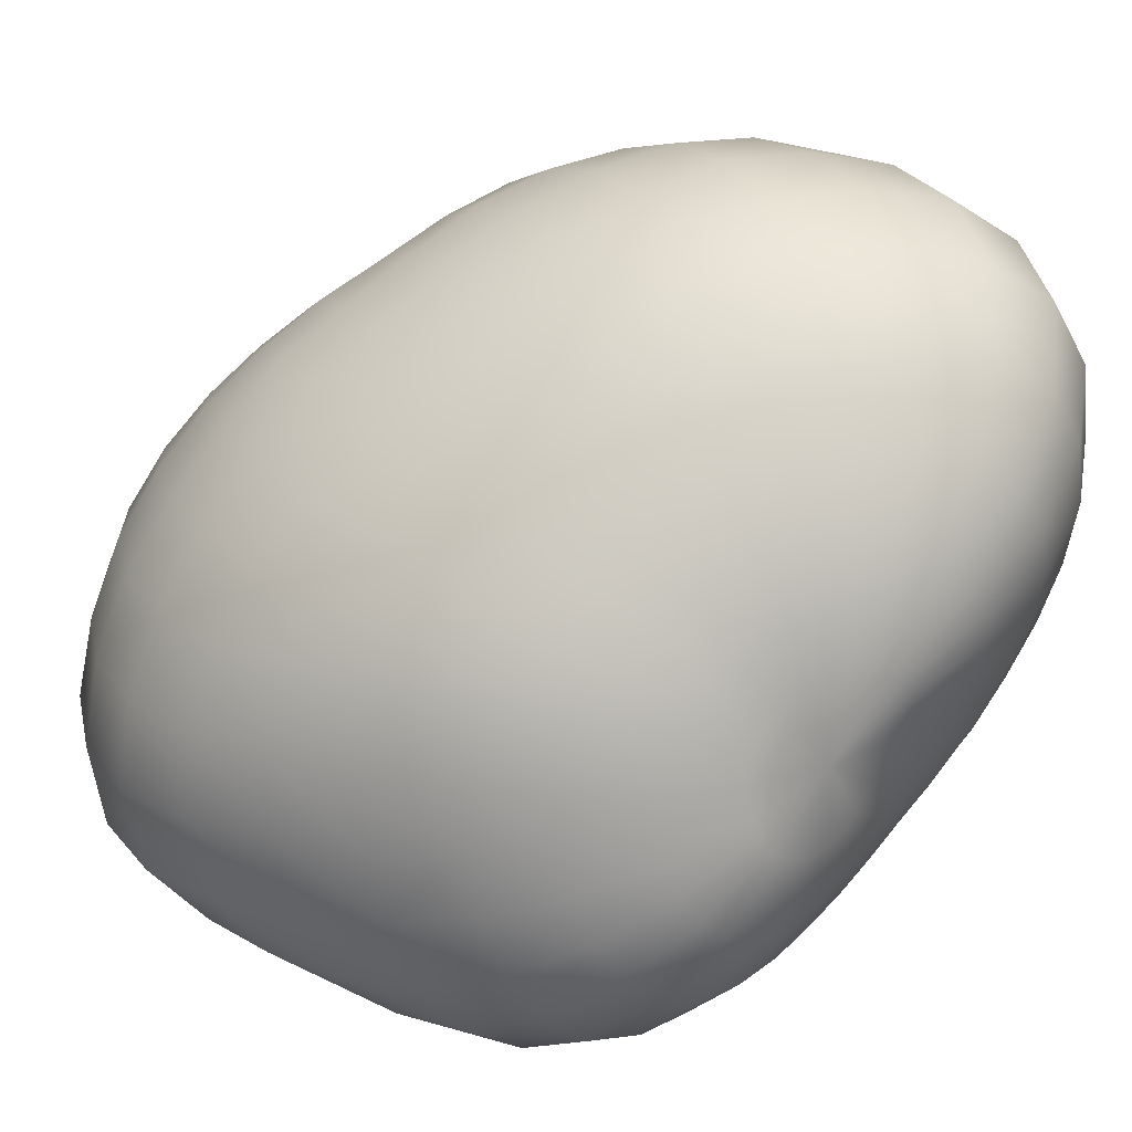
<metadata>
{"format":"obj","ext":"obj","renderer":"f3d","projection":"perspective","resolution":1024,"background":"white","views":[{"elev":21.7,"azim":132.1,"up":"+Y"}]}
</metadata>
<code>
o Boulder2
v 2.668 -2.202 -11.54
v 1.324 -3.709 -11.03
v -0.07469 -5.007 -10.07
v -1.461 -6.074 -8.75
v -2.768 -6.927 -7.184
v -3.955 -7.578 -5.429
v -5.012 -7.999 -3.519
v -7.55 -7.002 5.031
v -7.588 -6.001 7.126
v -7.291 -4.718 8.98
v 3.027 -2.478 -11.53
v 2.006 -4.232 -10.95
v 0.8895 -5.73 -9.865
v -0.2555 -6.952 -8.407
v -1.378 -7.94 -6.723
v -2.444 -8.684 -4.88
v -3.433 -9.146 -2.914
v -4.29 -9.251 -0.8476
v -5.034 -9.079 1.278
v -5.676 -8.7 3.434
v -6.131 -7.944 5.578
v -6.335 -6.798 7.593
v -6.214 -5.283 9.318
v -5.798 -3.501 10.64
v -5.11 -1.573 11.46
v 3.427 -2.695 -11.51
v 2.773 -4.657 -10.87
v 1.974 -6.333 -9.698
v 1.084 -7.709 -8.135
v 0.1489 -8.796 -6.326
v -0.7802 -9.547 -4.366
v -1.681 -9.969 -2.315
v -2.521 -10.07 -0.2057
v -3.272 -9.841 1.938
v -3.926 -9.301 4.079
v -4.497 -8.501 6.157
v -4.931 -7.348 8.093
v -5.142 -5.784 9.769
v -5.078 -3.862 11.02
v -4.747 -1.754 11.68
v 3.863 -2.831 -11.47
v 3.625 -4.962 -10.81
v 3.178 -6.806 -9.577
v 2.566 -8.287 -7.899
v 1.84 -9.387 -5.953
v 1.045 -10.09 -3.866
v 0.2309 -10.42 -1.715
v -0.5701 -10.45 0.4654
v -1.34 -10.18 2.65
v -2.088 -9.662 4.795
v -2.792 -8.813 6.831
v -3.424 -7.588 8.669
v -3.946 -6.009 10.23
v -4.226 -3.993 11.3
v -4.281 -1.832 11.74
v 4.321 -2.885 -11.42
v 4.54 -5.11 -10.75
v 4.49 -7.057 -9.462
v 4.197 -8.608 -7.682
v 3.691 -9.712 -5.598
v 3.019 -10.35 -3.37
v 2.272 -10.6 -1.101
v 1.489 -10.58 1.17
v 0.6756 -10.32 3.422
v -0.1711 -9.8 5.603
v -1.04 -8.917 7.617
v -1.903 -7.622 9.349
v -2.699 -5.933 10.69
v -3.369 -3.99 11.6
v -3.855 -1.849 11.91
v 4.758 -2.823 -11.32
v 5.429 -5.019 -10.6
v 5.823 -7.019 -9.292
v 5.911 -8.676 -7.455
v 5.646 -9.767 -5.234
v 5.095 -10.31 -2.86
v 4.409 -10.5 -0.4654
v 3.638 -10.45 1.912
v 2.776 -10.2 4.243
v 1.813 -9.701 6.475
v 0.7514 -8.786 8.468
v -0.3816 -7.449 10.09
v -1.514 -5.759 11.28
v -2.56 -3.821 12
v -3.428 -1.738 12.05
v 5.144 -2.647 -11.2
v 6.224 -4.7 -10.39
v 7.031 -6.62 -9.017
v 7.524 -8.274 -7.135
v 7.564 -9.384 -4.834
v 7.165 -9.872 -2.335
v 6.576 -10.07 0.1862
v 5.849 -10.06 2.684
v 4.945 -9.804 5.113
v 3.85 -9.275 7.387
v 2.566 -8.357 9.343
v 1.127 -6.983 10.78
v -0.3482 -5.36 11.79
v -1.775 -3.529 12.34
v -3.03 -1.567 12.19
v 5.446 -2.359 -11.06
v 6.833 -4.127 -10.12
v 7.945 -5.787 -8.634
v 8.784 -7.274 -6.705
v 9.179 -8.368 -4.365
v 9.052 -8.908 -1.786
v 8.658 -9.161 0.8446
v 8.055 -9.22 3.465
v 7.138 -8.994 5.989
v 5.892 -8.477 8.295
v 4.355 -7.594 10.21
v 2.567 -6.247 11.48
v 0.7216 -4.679 12.23
v -1.052 -3.012 12.54
v -2.668 -1.309 12.28
v 5.659 -1.991 -10.92
v 7.26 -3.387 -9.834
v 8.6 -4.7 -8.254
v 9.656 -5.872 -6.241
v 10.34 -6.792 -3.867
v 10.59 -7.375 -1.258
v 10.52 -7.716 1.455
v 10.14 -7.891 4.201
v 9.261 -7.769 6.845
v 7.801 -7.232 9.154
v 5.947 -6.345 10.93
v 3.836 -5.131 12.01
v 1.663 -3.756 12.51
v -0.4131 -2.378 12.66
v -2.356 -0.9925 12.37
v 5.786 -1.574 -10.79
v 7.507 -2.546 -9.578
v 8.963 -3.443 -7.9
v 10.17 -4.248 -5.843
v 11.06 -4.905 -3.454
v 11.64 -5.398 -0.8392
v 11.91 -5.761 1.923
v 11.74 -5.965 4.743
v 10.83 -5.858 7.402
v 9.203 -5.386 9.651
v 7.082 -4.618 11.26
v 4.797 -3.69 12.31
v 2.393 -2.651 12.76
v 0.04698 -1.594 12.75
v -2.121 -0.5924 12.37
v 5.844 -1.138 -10.68
v 7.623 -1.672 -9.385
v 9.143 -2.145 -7.645
v 10.42 -2.555 -5.557
v 11.42 -2.89 -3.186
v 12.11 -3.154 -0.61
v 12.48 -3.365 2.103
v 12.36 -3.481 4.861
v 11.37 -3.379 7.398
v 9.766 -3.075 9.593
v 7.74 -2.62 11.34
v 5.282 -1.988 12.27
v 2.771 -1.347 12.7
v 0.331 -0.7289 12.69
v -1.969 -0.1598 12.38
v 5.841 -0.7043 -10.62
v 7.622 -0.8058 -9.266
v 9.151 -0.862 -7.496
v 10.43 -0.887 -5.411
v 11.43 -0.8928 -3.082
v 12.11 -0.8999 -0.5716
v 12.35 -0.9229 2.038
v 12.08 -0.9188 4.642
v 11.12 -0.8385 7.068
v 9.54 -0.6867 9.155
v 7.614 -0.4741 10.86
v 5.34 -0.2297 11.99
v 2.862 -0.0131 12.51
v 0.416 0.1657 12.61
v -1.919 0.2892 12.3
v 5.778 -0.2864 -10.59
v 7.498 0.02607 -9.216
v 8.974 0.3635 -7.449
v 10.19 0.695 -5.396
v 11.08 0.9799 -3.127
v 11.57 1.181 -0.7131
v 11.61 1.302 1.763
v 11.24 1.397 4.227
v 10.35 1.48 6.566
v 8.909 1.513 8.622
v 7.096 1.495 10.3
v 4.967 1.403 11.47
v 2.671 1.249 12.14
v 0.337 1.02 12.34
v -1.939 0.734 12.23
v 5.652 0.1058 -10.6
v 7.242 0.8018 -9.232
v 8.582 1.493 -7.499
v 9.65 2.132 -5.504
v 10.37 2.661 -3.313
v 10.65 3.03 -0.9995
v 10.54 3.271 1.366
v 10.06 3.412 3.711
v 9.193 3.47 5.951
v 7.92 3.423 7.972
v 6.267 3.205 9.624
v 4.312 2.816 10.8
v 2.262 2.376 11.64
v 0.1148 1.82 12.06
v -2.048 1.138 12.07
v 5.471 0.4667 -10.64
v 6.883 1.515 -9.332
v 8.028 2.526 -7.65
v 8.878 3.427 -5.723
v 9.361 4.147 -3.621
v 9.471 4.668 -1.406
v 9.24 5.003 0.8612
v 8.754 5.214 3.13
v 7.934 5.256 5.31
v 6.728 5.071 7.261
v 5.225 4.655 8.887
v 3.586 4.146 10.25
v 1.731 3.429 11.22
v -0.2789 2.503 11.72
v -2.25 1.463 11.83
v 5.234 0.7911 -10.72
v 6.401 2.152 -9.49
v 7.314 3.449 -7.899
v 7.932 4.591 -6.063
v 8.194 5.492 -4.05
v 8.152 6.158 -1.918
v 7.823 6.584 0.2787
v 7.263 6.794 2.478
v 6.492 6.807 4.613
v 5.375 6.476 6.514
v 4.033 5.872 8.13
v 2.59 5.153 9.527
v 1.004 4.263 10.66
v -0.7727 3.061 11.31
v -2.498 1.741 11.61
v 4.961 1.081 -10.85
v 5.861 2.726 -9.747
v 6.499 4.277 -8.264
v 6.891 5.665 -6.53
v 6.956 6.762 -4.597
v 6.741 7.554 -2.526
v 6.296 8.044 -0.3765
v 5.653 8.212 1.773
v 4.864 8.097 3.849
v 3.896 7.669 5.754
v 2.735 6.893 7.384
v 1.47 5.93 8.794
v 0.1028 4.808 9.99
v -1.357 3.477 10.89
v -2.789 1.957 11.4
v 4.654 1.331 -11.02
v 5.253 3.225 -10.08
v 5.62 5.026 -8.749
v 5.751 6.633 -7.128
v 5.607 7.927 -5.275
v 5.209 8.84 -3.25
v 4.65 9.399 -1.116
v 3.958 9.556 1.04
v 3.15 9.257 3.096
v 2.272 8.624 4.982
v 1.307 7.69 6.647
v 0.2628 6.526 8.105
v -0.8301 5.252 9.411
v -1.984 3.808 10.51
v -3.108 2.12 11.21
v 4.32 1.537 -11.24
v 4.593 3.641 -10.51
v 4.658 5.662 -9.364
v 4.511 7.486 -7.875
v 4.132 8.974 -6.097
v 3.553 10.04 -4.089
v 2.844 10.63 -1.932
v 2.072 10.67 0.2509
v 1.331 10.35 2.371
v 0.5832 9.561 4.305
v -0.2186 8.36 5.995
v -0.9979 7.068 7.544
v -1.841 5.602 8.96
v -2.684 3.999 10.17
v -3.458 2.229 11.05
v 3.974 1.694 -11.53
v 3.893 3.962 -11.05
v 3.608 6.156 -10.11
v 3.142 8.168 -8.782
v 2.481 9.81 -7.078
v 1.694 10.99 -5.065
v 0.851 11.6 -2.84
v 0.03024 11.52 -0.5709
v -0.6695 11.08 1.631
v -1.268 10.24 3.668
v -1.838 8.865 5.438
v -2.374 7.387 7.077
v -2.915 5.813 8.594
v -3.413 4.107 9.886
v -3.831 2.31 10.93
v 3.59 1.777 -11.82
v 3.129 4.147 -11.66
v 2.453 6.448 -10.97
v 1.63 8.621 -9.841
v 0.6684 10.44 -8.222
v -0.366 11.61 -6.153
v -1.332 12.11 -3.814
v -2.15 11.99 -1.409
v -2.769 11.36 0.9057
v -3.22 10.4 3.053
v -3.549 9.068 4.972
v -3.813 7.503 6.719
v -4.042 5.879 8.335
v -4.196 4.157 9.738
v -4.227 2.308 10.83
v 3.181 1.768 -12.12
v 2.309 4.151 -12.28
v 1.234 6.528 -11.91
v -0.000656 8.775 -11
v -1.315 10.61 -9.446
v -2.564 11.72 -7.304
v -3.589 12.05 -4.819
v -4.368 11.88 -2.258
v -4.887 11.26 0.2279
v -5.139 10.15 2.497
v -5.235 8.798 4.545
v -5.257 7.326 6.429
v -5.18 5.738 8.128
v -4.987 4.085 9.612
v -4.643 2.287 10.8
v 3.894 -0.5512 -11.58
v 2.768 1.642 -12.38
v 1.473 3.912 -12.81
v -0.02818 6.198 -12.72
v -1.675 8.428 -12.07
v -3.333 10.21 -10.6
v -4.763 11.21 -8.374
v -5.819 11.46 -5.741
v -6.498 11.18 -3.016
v -6.834 10.46 -0.4035
v -6.923 9.426 1.991
v -6.802 8.143 4.164
v -6.651 6.874 6.196
v -6.329 5.459 8.04
v -5.773 3.845 9.573
v -5.039 2.145 10.76
v 2.384 1.391 -12.54
v 0.6959 3.407 -13.15
v -1.195 5.453 -13.26
v -3.202 7.421 -12.73
v -5.139 9.014 -11.36
v -6.68 9.877 -9.127
v -7.724 10.1 -6.444
v -8.311 9.831 -3.631
v -8.454 9.103 -0.9327
v -8.454 8.267 1.559
v -8.313 7.324 3.885
v -7.915 6.126 6.014
v -7.327 4.845 7.931
v -6.464 3.425 9.5
v -5.432 1.962 10.78
v 2.066 1.028 -12.59
v 0.06433 2.666 -13.26
v -2.111 4.301 -13.38
v -4.337 5.84 -12.84
v -6.439 7.119 -11.55
v -8.105 7.892 -9.431
v -9.063 8.056 -6.744
v -9.531 7.821 -3.954
v -9.653 7.309 -1.278
v -9.517 6.626 1.223
v -9.305 5.901 3.593
v -8.92 5.058 5.837
v -8.164 4.03 7.845
v -7.078 2.886 9.495
v -5.723 1.662 10.75
v 1.84 0.586 -12.51
v -0.3705 1.761 -13.08
v -2.702 2.925 -13.12
v -5.031 4.006 -12.55
v -7.146 4.887 -11.26
v -8.766 5.427 -9.236
v -9.688 5.573 -6.711
v -10.17 5.466 -4.062
v -10.34 5.186 -1.47
v -10.22 4.754 1
v -9.925 4.239 3.379
v -9.53 3.689 5.655
v -8.771 3.025 7.75
v -7.512 2.198 9.433
v -5.996 1.333 10.76
v 1.72 0.1131 -12.35
v -0.5826 0.8057 -12.75
v -2.953 1.493 -12.65
v -5.267 2.121 -12
v -7.324 2.623 -10.72
v -8.937 2.943 -8.849
v -9.916 3.066 -6.514
v -10.41 3.048 -4.006
v -10.66 2.945 -1.523
v -10.59 2.741 0.8959
v -10.35 2.488 3.283
v -9.992 2.222 5.599
v -9.308 1.922 7.781
v -7.873 1.443 9.481
v -6.113 0.9217 10.73
v 1.702 -0.3543 -12.15
v -0.5947 -0.1265 -12.36
v -2.922 0.1148 -12.11
v -5.177 0.3344 -11.38
v -7.205 0.5045 -10.13
v -8.805 0.6186 -8.372
v -9.814 0.6898 -6.19
v -10.36 0.727 -3.821
v -10.67 0.7267 -1.44
v -10.76 0.7109 0.9252
v -10.65 0.6972 3.322
v -10.28 0.6863 5.667
v -9.423 0.6691 7.788
v -8.021 0.6007 9.508
v -6.196 0.4942 10.75
v 1.768 -0.7959 -11.97
v -0.4438 -0.9966 -11.99
v -2.667 -1.156 -11.58
v -4.807 -1.289 -10.76
v -6.756 -1.402 -9.517
v -8.349 -1.477 -7.846
v -9.41 -1.479 -5.786
v -10.07 -1.439 -3.539
v -10.48 -1.37 -1.234
v -10.69 -1.262 1.103
v -10.67 -1.095 3.485
v -10.29 -0.8655 5.801
v -9.356 -0.5752 7.843
v -8.037 -0.2612 9.554
v -6.249 0.06149 10.82
v 1.903 -1.204 -11.81
v -0.1676 -1.796 -11.67
v -2.237 -2.299 -11.11
v -4.249 -2.741 -10.2
v -6.053 -3.075 -8.902
v -7.546 -3.298 -7.243
v -8.658 -3.406 -5.283
v -9.428 -3.404 -3.131
v -9.988 -3.322 -0.8957
v -10.35 -3.143 1.4
v -10.38 -2.817 3.753
v -10.02 -2.356 6.022
v -9.162 -1.764 8.037
v -7.847 -1.08 9.689
v -6.103 -0.355 10.85
v 2.1 -1.569 -11.67
v 0.2266 -2.504 -11.39
v -1.654 -3.309 -10.69
v -3.464 -3.982 -9.648
v -5.1 -4.503 -8.277
v -6.488 -4.871 -6.61
v -7.621 -5.099 -4.711
v -8.514 -5.186 -2.643
v -9.141 -5.079 -0.4489
v -9.562 -4.826 1.811
v -9.683 -4.379 4.1
v -9.365 -3.699 6.278
v -8.669 -2.849 8.222
v -7.546 -1.85 9.846
v -5.928 -0.7409 10.92
v 2.356 -1.895 -11.57
v 0.7286 -3.13 -11.16
v -0.9196 -4.19 -10.33
v -2.515 -5.066 -9.15
v -4.006 -5.779 -7.705
v -5.324 -6.318 -6.02
v -6.411 -6.633 -4.123
v -7.342 -6.786 -2.092
v -8.017 -6.659 0.06655
v -8.544 -6.383 2.276
v -8.661 -5.733 4.514
v -8.544 -4.91 6.642
v -8.095 -3.859 8.563
v -7.158 -2.556 10.11
v -5.692 -1.078 11.02
v -5.922 -8.169 -1.485
v -6.637 -8.02 0.6493
v -7.25 -7.728 2.827
v -6.566 -3.123 10.42
v -5.456 -1.359 11.28
v -4.153 0.3589 11.66
f 479 20 21 8
f 53 38 37 52
f 37 22 21 36
f 4 3 13 14
f 5 4 14 15
f 467 466 5 6
f 30 15 14 29
f 22 9 8 21
f 10 9 22 23
f 38 23 22 37
f 16 6 5 15
f 31 16 15 30
f 480 475 474 10
f 12 11 26 27
f 39 24 23 38
f 17 7 6 16
f 32 17 16 31
f 23 24 480 10
f 57 42 41 56
f 40 25 24 39
f 477 469 468 7
f 33 18 17 32
f 480 24 25 481
f 17 18 477 7
f 34 19 18 33
f 42 27 26 41
f 18 19 478 477
f 20 19 34 35
f 479 471 470 478
f 28 13 12 27
f 478 19 20 479
f 11 12 2 1
f 3 2 12 13
f 40 482 25
f 28 27 42 43
f 51 36 35 50
f 44 29 28 43
f 52 37 36 51
f 45 30 29 44
f 31 30 45 46
f 39 38 53 54
f 47 32 31 46
f 55 40 39 54
f 48 33 32 47
f 29 14 13 28
f 11 326 26
f 49 34 33 48
f 61 46 45 60
f 62 47 46 61
f 70 55 54 69
f 63 48 47 62
f 64 49 48 63
f 26 326 41
f 55 482 40
f 70 482 55
f 50 49 64 65
f 43 42 57 58
f 66 51 50 65
f 59 44 43 58
f 67 52 51 66
f 60 45 44 59
f 68 53 52 67
f 69 54 53 68
f 80 65 64 79
f 81 66 65 80
f 74 59 58 73
f 82 67 66 81
f 75 60 59 74
f 76 61 60 75
f 69 68 83 84
f 62 61 76 77
f 85 70 69 84
f 72 57 56 71
f 78 63 62 77
f 56 41 326
f 79 64 63 78
f 87 72 71 86
f 85 482 70
f 102 87 86 101
f 58 57 72 73
f 83 68 67 82
f 99 84 83 98
f 100 85 84 99
f 93 78 77 92
f 71 56 326
f 94 79 78 93
f 100 482 85
f 95 80 79 94
f 88 73 72 87
f 81 80 95 96
f 74 73 88 89
f 97 82 81 96
f 90 75 74 89
f 117 102 101 116
f 98 83 82 97
f 91 76 75 90
f 92 77 76 91
f 111 96 95 110
f 112 97 96 111
f 105 90 89 104
f 113 98 97 112
f 106 91 90 105
f 114 99 98 113
f 107 92 91 106
f 100 99 114 115
f 93 92 107 108
f 86 71 326
f 109 94 93 108
f 115 482 100
f 118 103 102 117
f 110 95 94 109
f 103 88 87 102
f 104 89 88 103
f 130 115 114 129
f 132 117 116 131
f 124 109 108 123
f 130 482 115
f 125 110 109 124
f 126 111 110 125
f 104 103 118 119
f 112 111 126 127
f 120 105 104 119
f 128 113 112 127
f 121 106 105 120
f 129 114 113 128
f 122 107 106 121
f 123 108 107 122
f 101 86 326
f 134 119 118 133
f 135 120 119 134
f 147 132 131 146
f 143 128 127 142
f 136 121 120 135
f 144 129 128 143
f 145 130 129 144
f 123 122 137 138
f 116 101 326
f 139 124 123 138
f 162 147 146 161
f 140 125 124 139
f 156 141 140 155
f 133 118 117 132
f 141 126 125 140
f 142 127 126 141
f 137 122 121 136
f 153 138 137 152
f 154 139 138 153
f 145 482 130
f 160 482 145
f 155 140 139 154
f 148 133 132 147
f 149 134 133 148
f 142 141 156 157
f 135 134 149 150
f 158 143 142 157
f 151 136 135 150
f 177 162 161 176
f 159 144 143 158
f 152 137 136 151
f 160 145 144 159
f 131 116 326
f 172 157 156 171
f 173 158 157 172
f 166 151 150 165
f 174 159 158 173
f 167 152 151 166
f 207 192 191 206
f 168 153 152 167
f 146 131 326
f 154 153 168 169
f 170 155 154 169
f 163 148 147 162
f 233 218 217 232
f 171 156 155 170
f 164 149 148 163
f 165 150 149 164
f 175 160 159 174
f 161 146 326
f 175 482 160
f 190 482 175
f 184 169 168 183
f 185 170 169 184
f 192 177 176 191
f 178 163 162 177
f 186 171 170 185
f 187 172 171 186
f 165 164 179 180
f 173 172 187 188
f 181 166 165 180
f 189 174 173 188
f 182 167 166 181
f 190 175 174 189
f 183 168 167 182
f 179 164 163 178
f 195 180 179 194
f 205 482 190
f 196 181 180 195
f 204 189 188 203
f 197 182 181 196
f 205 190 189 204
f 229 214 213 228
f 176 161 326
f 184 183 198 199
f 200 185 184 199
f 193 178 177 192
f 201 186 185 200
f 194 179 178 193
f 202 187 186 201
f 203 188 187 202
f 198 183 182 197
f 214 199 198 213
f 215 200 199 214
f 217 202 201 216
f 208 193 192 207
f 297 282 281 296
f 216 201 200 215
f 209 194 193 208
f 210 195 194 209
f 203 202 217 218
f 196 195 210 211
f 219 204 203 218
f 237 222 221 236
f 212 197 196 211
f 220 205 204 219
f 176 326 191
f 213 198 197 212
f 220 482 205
f 234 219 218 233
f 227 212 211 226
f 222 207 206 221
f 235 220 219 234
f 228 213 212 227
f 252 237 236 251
f 206 191 326
f 235 482 220
f 215 214 229 230
f 208 207 222 223
f 231 216 215 230
f 224 209 208 223
f 232 217 216 231
f 225 210 209 224
f 226 211 210 225
f 245 230 229 244
f 246 231 230 245
f 239 224 223 238
f 247 232 231 246
f 240 225 224 239
f 248 233 232 247
f 241 226 225 240
f 234 233 248 249
f 227 226 241 242
f 250 235 234 249
f 243 228 227 242
f 290 275 274 289
f 221 206 326
f 244 229 228 243
f 250 482 235
f 267 252 251 266
f 238 223 222 237
f 264 249 248 263
f 265 250 249 264
f 258 243 242 257
f 236 221 326
f 259 244 243 258
f 265 482 250
f 260 245 244 259
f 238 237 252 253
f 246 245 260 261
f 282 267 266 281
f 254 239 238 253
f 262 247 246 261
f 255 240 239 254
f 263 248 247 262
f 256 241 240 255
f 257 242 241 256
f 268 253 252 267
f 283 268 267 282
f 269 254 253 268
f 277 262 261 276
f 270 255 254 269
f 278 263 262 277
f 279 264 263 278
f 257 256 271 272
f 265 264 279 280
f 273 258 257 272
f 251 236 326
f 274 259 258 273
f 280 482 265
f 275 260 259 274
f 276 261 260 275
f 271 256 255 270
f 287 272 271 286
f 288 273 272 287
f 266 251 326
f 289 274 273 288
f 295 482 280
f 276 275 290 291
f 269 268 283 284
f 292 277 276 291
f 285 270 269 284
f 293 278 277 292
f 312 297 296 311
f 286 271 270 285
f 294 279 278 293
f 295 280 279 294
f 306 291 290 305
f 307 292 291 306
f 300 285 284 299
f 308 293 292 307
f 301 286 285 300
f 302 287 286 301
f 295 294 309 310
f 288 287 302 303
f 281 266 326
f 304 289 288 303
f 310 482 295
f 313 298 297 312
f 305 290 289 304
f 298 283 282 297
f 299 284 283 298
f 309 294 293 308
f 325 310 309 324
f 328 312 311 327
f 319 304 303 318
f 325 482 310
f 320 305 304 319
f 321 306 305 320
f 358 343 342 357
f 299 298 313 314
f 307 306 321 322
f 315 300 299 314
f 323 308 307 322
f 316 301 300 315
f 324 309 308 323
f 317 302 301 316
f 318 303 302 317
f 296 281 326
f 330 314 313 329
f 331 315 314 330
f 339 323 322 338
f 332 316 315 331
f 340 324 323 339
f 341 325 324 340
f 318 317 333 334
f 311 296 326
f 335 319 318 334
f 336 320 319 335
f 352 337 336 351
f 329 313 312 328
f 356 482 341
f 337 321 320 336
f 338 322 321 337
f 333 317 316 332
f 349 334 333 348
f 350 335 334 349
f 341 482 325
f 343 328 327 342
f 351 336 335 350
f 344 329 328 343
f 345 330 329 344
f 338 337 352 353
f 331 330 345 346
f 354 339 338 353
f 347 332 331 346
f 373 358 357 372
f 355 340 339 354
f 348 333 332 347
f 356 341 340 355
f 311 326 327
f 368 353 352 367
f 369 354 353 368
f 362 347 346 361
f 370 355 354 369
f 363 348 347 362
f 364 349 348 363
f 342 327 326
f 350 349 364 365
f 399 384 383 398
f 366 351 350 365
f 359 344 343 358
f 395 380 379 394
f 367 352 351 366
f 360 345 344 359
f 361 346 345 360
f 371 356 355 370
f 371 482 356
f 386 482 371
f 380 365 364 379
f 381 366 365 380
f 388 373 372 387
f 374 359 358 373
f 382 367 366 381
f 375 360 359 374
f 383 368 367 382
f 376 361 360 375
f 369 368 383 384
f 362 361 376 377
f 385 370 369 384
f 378 363 362 377
f 342 326 357
f 386 371 370 385
f 379 364 363 378
f 400 385 384 399
f 393 378 377 392
f 403 388 387 402
f 401 386 385 400
f 394 379 378 393
f 372 357 326
f 381 380 395 396
f 389 374 373 388
f 433 418 417 432
f 397 382 381 396
f 390 375 374 389
f 401 482 386
f 398 383 382 397
f 391 376 375 390
f 392 377 376 391
f 411 396 395 410
f 404 389 388 403
f 412 397 396 411
f 405 390 389 404
f 413 398 397 412
f 414 399 398 413
f 392 391 406 407
f 400 399 414 415
f 408 393 392 407
f 416 401 400 415
f 409 394 393 408
f 372 326 387
f 410 395 394 409
f 416 482 401
f 406 391 390 405
f 422 407 406 421
f 423 408 407 422
f 431 416 415 430
f 424 409 408 423
f 448 433 432 447
f 425 410 409 424
f 402 387 326
f 431 482 416
f 411 410 425 426
f 404 403 418 419
f 427 412 411 426
f 420 405 404 419
f 428 413 412 427
f 421 406 405 420
f 429 414 413 428
f 430 415 414 429
f 418 403 402 417
f 441 426 425 440
f 442 427 426 441
f 435 420 419 434
f 443 428 427 442
f 436 421 420 435
f 437 422 421 436
f 430 429 444 445
f 423 422 437 438
f 446 431 430 445
f 439 424 423 438
f 417 402 326
f 440 425 424 439
f 446 482 431
f 463 448 447 462
f 434 419 418 433
f 444 429 428 443
f 460 445 444 459
f 461 446 445 460
f 454 439 438 453
f 432 417 326
f 455 440 439 454
f 461 482 446
f 456 441 440 455
f 434 433 448 449
f 442 441 456 457
f 463 462 1 2
f 450 435 434 449
f 458 443 442 457
f 451 436 435 450
f 459 444 443 458
f 452 437 436 451
f 453 438 437 452
f 464 449 448 463
f 465 450 449 464
f 473 458 457 472
f 466 451 450 465
f 474 459 458 473
f 475 460 459 474
f 453 452 467 468
f 461 460 475 476
f 469 454 453 468
f 447 432 326
f 470 455 454 469
f 476 482 461
f 471 456 455 470
f 472 457 456 471
f 467 452 451 466
f 468 467 6 7
f 462 447 326
f 464 463 2 3
f 476 481 482
f 462 326 1
f 465 464 3 4
f 473 472 8 9
f 466 465 4 5
f 1 326 11
f 50 35 34 49
f 25 482 481
f 474 473 9 10
f 481 476 475 480
f 478 470 469 477
f 36 21 20 35
f 8 472 471 479

</code>
